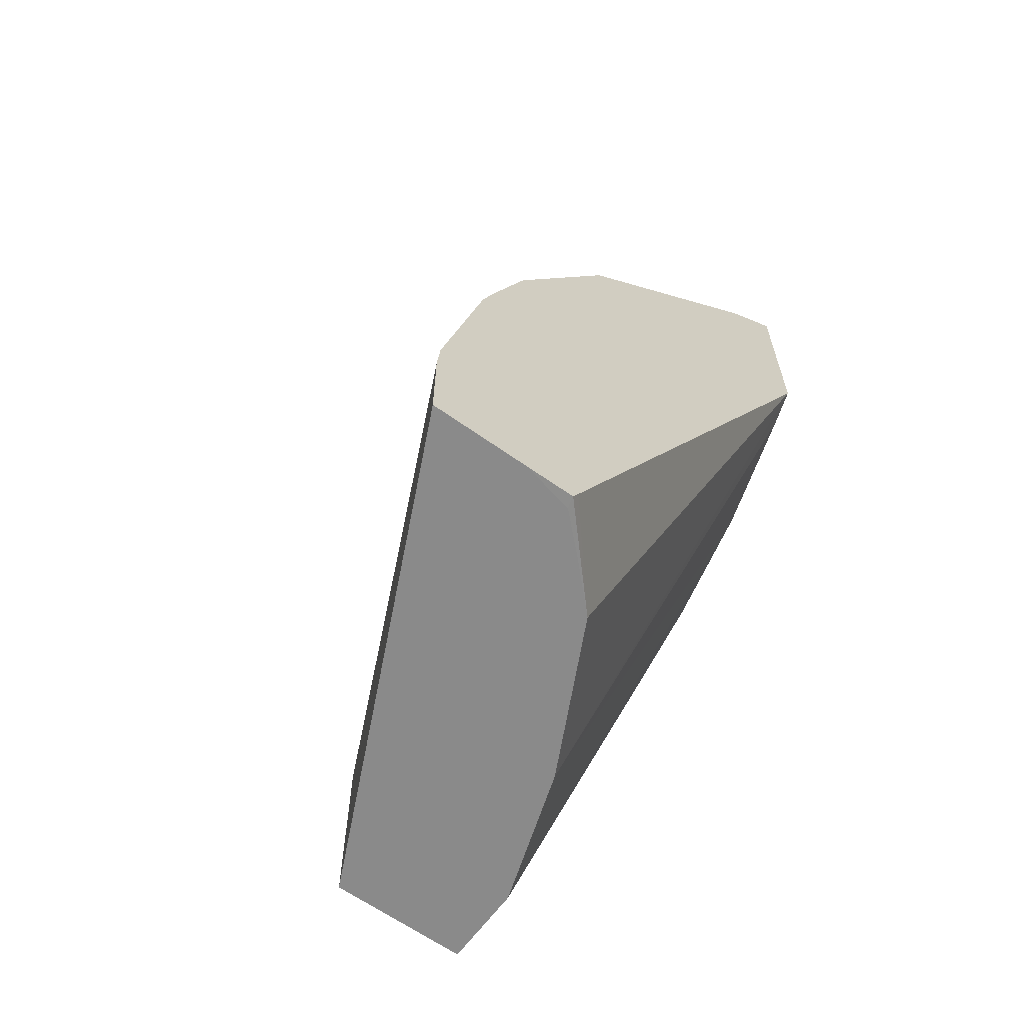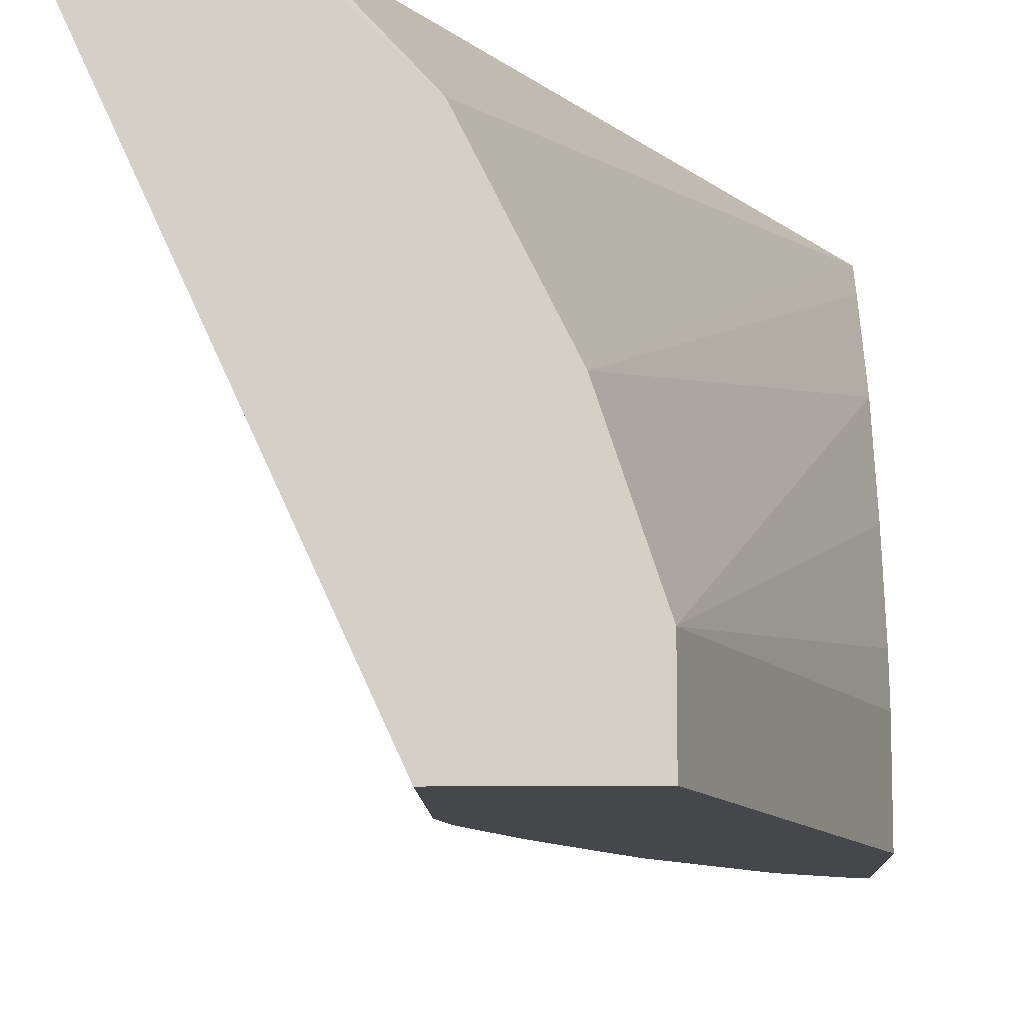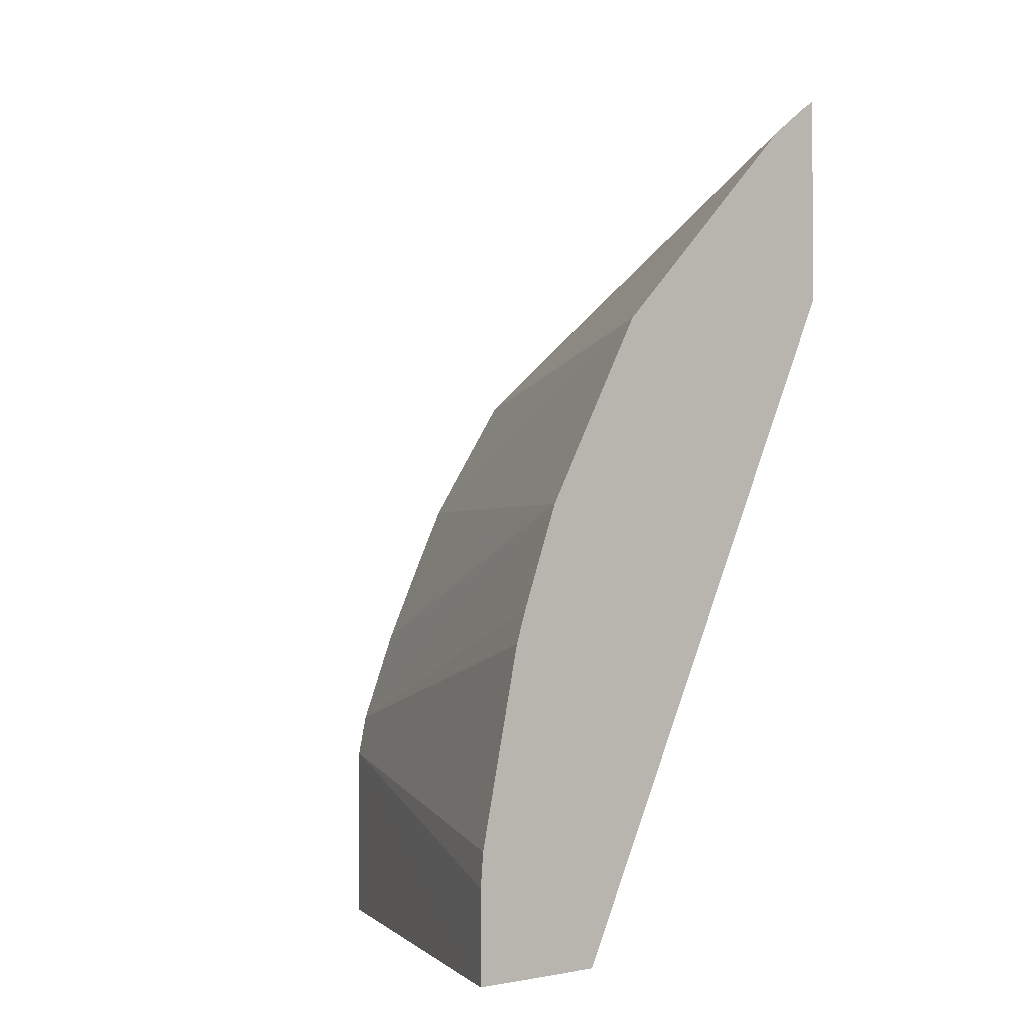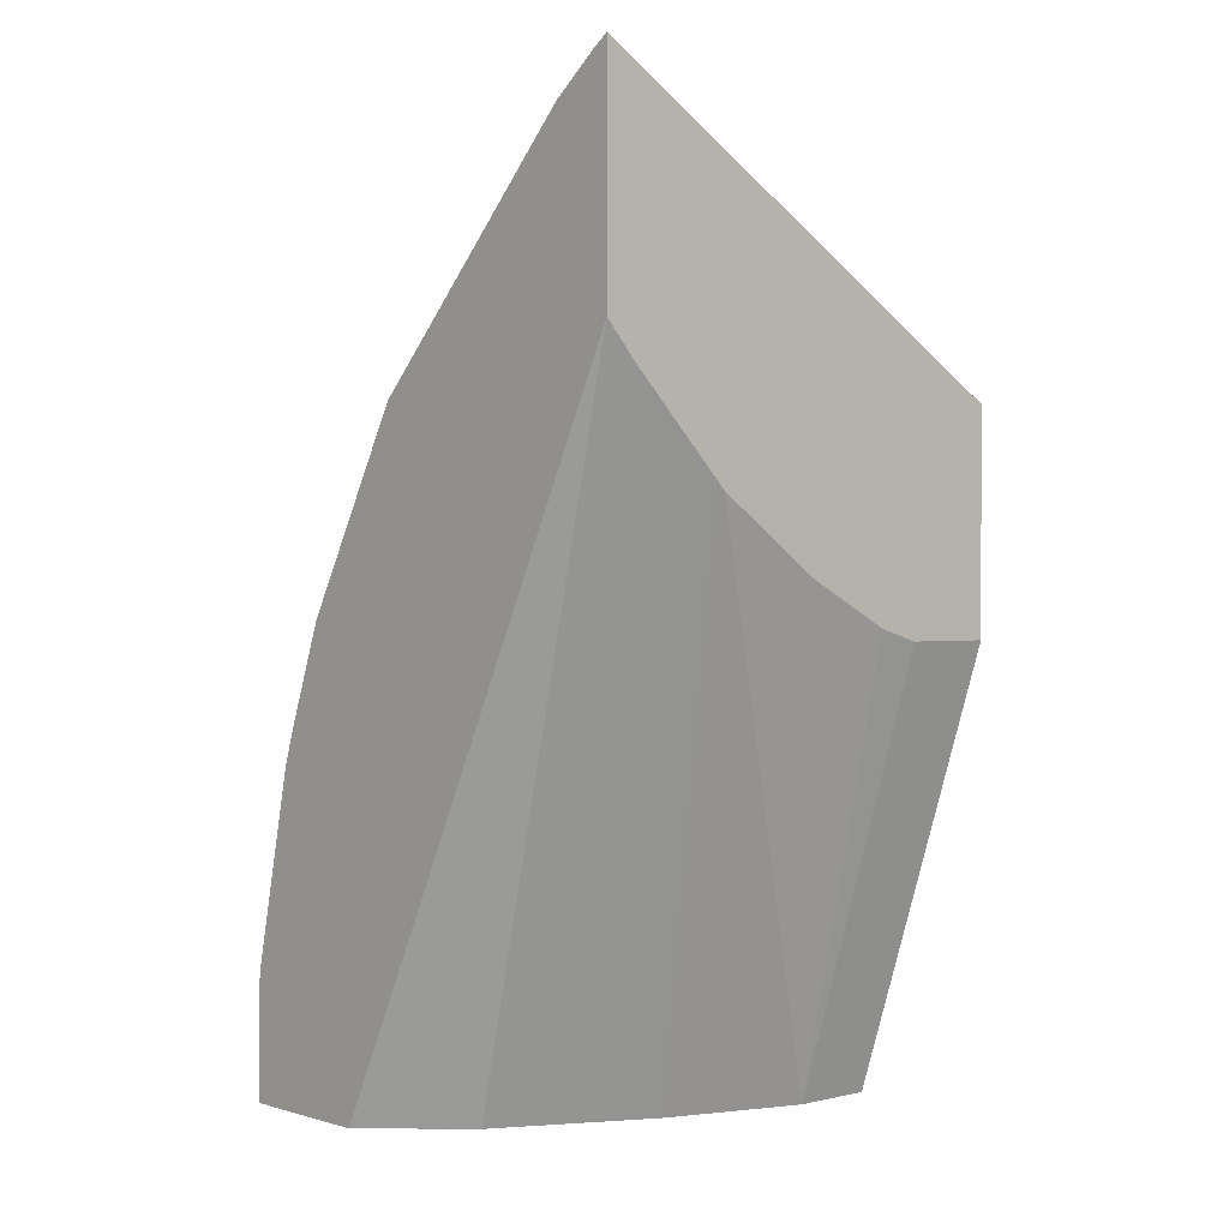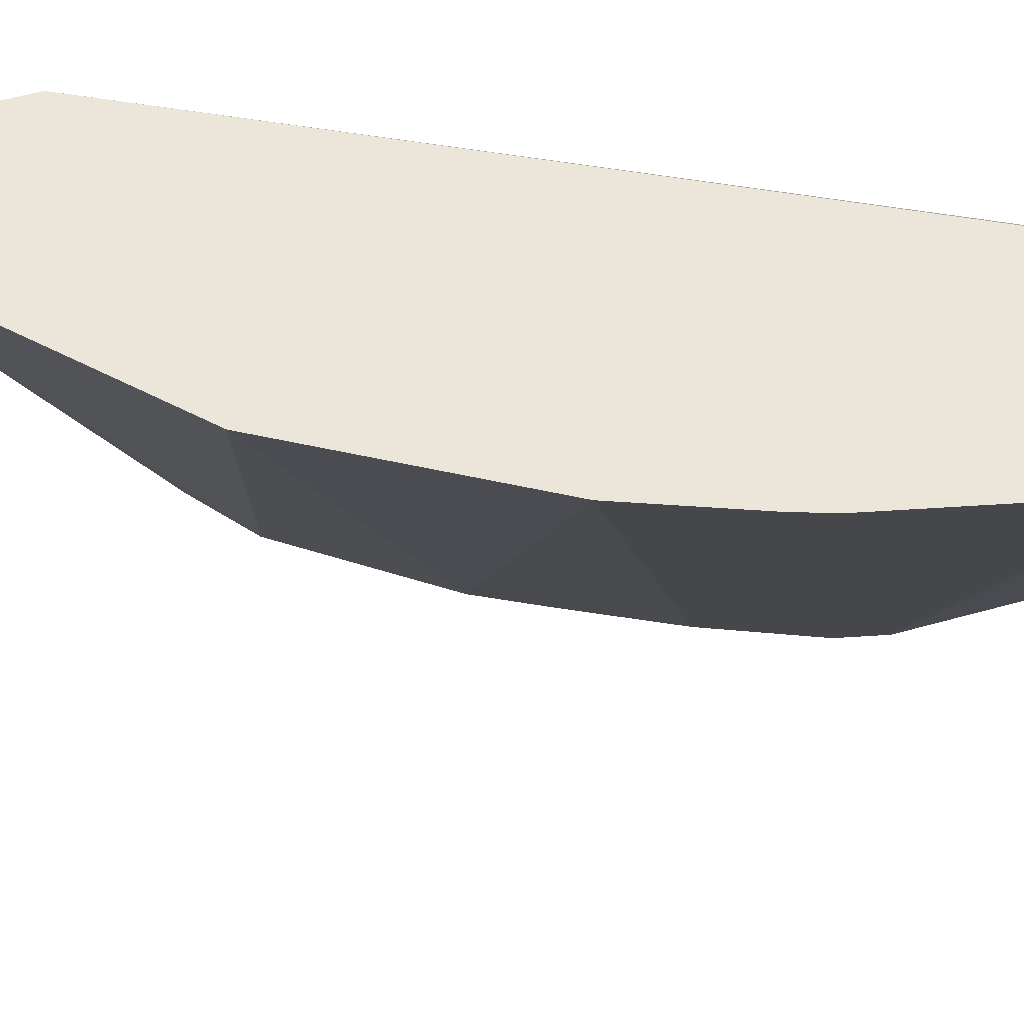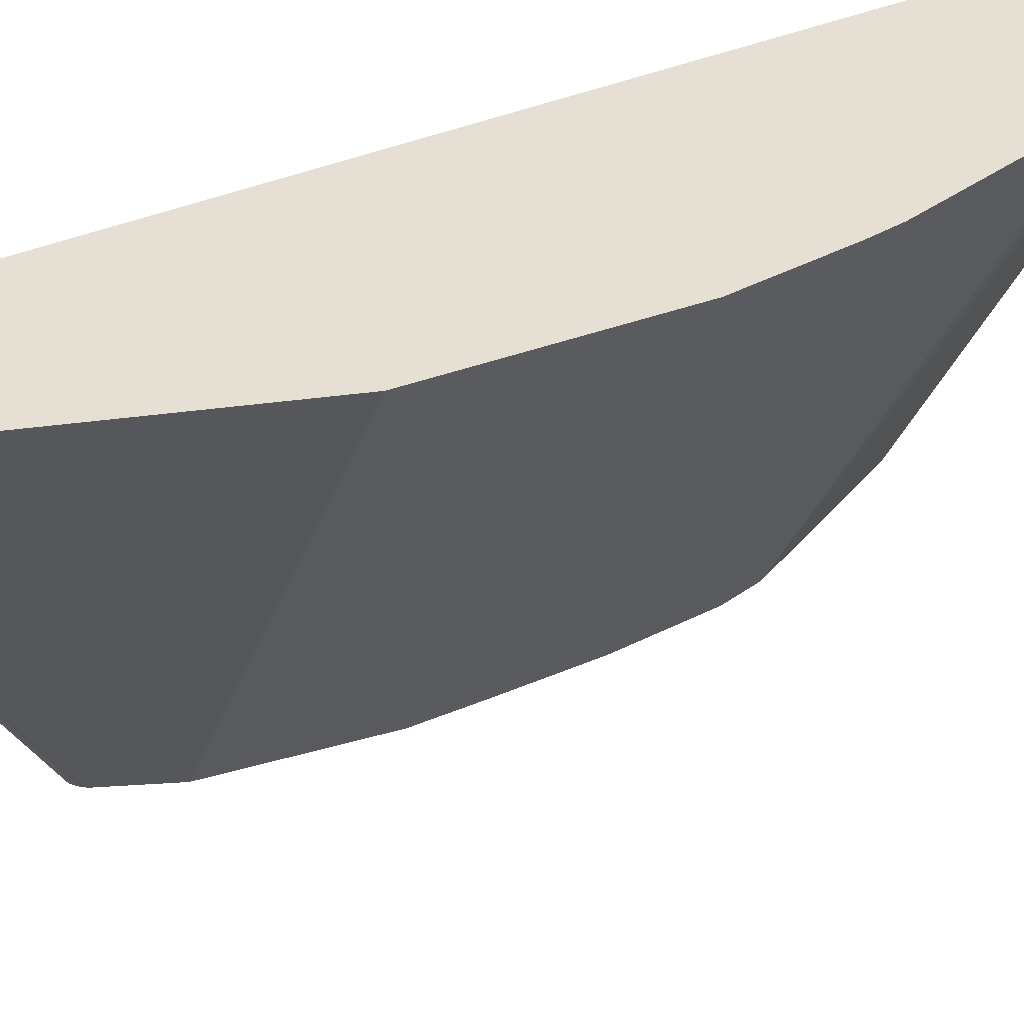
<metadata>
{"format":"obj","ext":"obj","renderer":"f3d","projection":"perspective","resolution":1024,"background":"white","views":[{"elev":-63.4,"azim":144.2,"up":"+Z"},{"elev":-10.5,"azim":-178.1,"up":"+Y"},{"elev":-2.8,"azim":137.9,"up":"+Z"},{"elev":0.6,"azim":-131.9,"up":"+Z"},{"elev":56.5,"azim":73.6,"up":"+Y"},{"elev":38.1,"azim":34.9,"up":"+Y"}]}
</metadata>
<code>
v 0.2325 -0.4678 0.3676
v 0.2385 -0.4678 0.3636
v 0.2325 -0.4678 0.2786
v 0.2325 -0.6509 0.2607
v 0.2362 -0.6509 0.26
v 0.2384 -0.6509 0.2589
v 0.2567 -0.4678 0.3499
v 0.2325 -0.4798 0.2652
v 0.369 -0.4678 0.004651
v 0.3392 -0.5027 -9.914e-05
v 0.3331 -0.5148 -9.914e-05
v 0.3089 -0.5632 -9.914e-05
v 0.2325 -0.6509 0.1745
v 0.2602 -0.6509 0.2408
v 0.3476 -0.4678 0.259
v 0.2325 -0.4815 0.2634
v 0.3714 -0.4678 8.82e-06
v 0.3574 -0.4846 -9.914e-05
v 0.2908 -0.6177 -9.914e-05
v 0.2325 -0.5196 0.2254
v 0.2325 -0.5162 0.2288
v 0.2325 -0.4997 0.2453
v 0.2325 -0.6142 0.1745
v 0.2907 -0.6509 -9.914e-05
v 0.2968 -0.6509 0.1878
v 0.3913 -0.4678 0.1817
v 0.3913 -0.4678 -9.914e-05
v 0.3703 -0.4723 -9.914e-05
v 0.2907 -0.6178 -9.914e-05
v 0.2325 -0.5608 0.1974
v 0.2325 -0.5971 0.1792
v 0.3452 -0.6509 -9.914e-05
v 0.3089 -0.6509 0.1635
v 0.3263 -0.6509 0.1276
v 0.3415 -0.6509 0.08951
v 0.4067 -0.4678 0.1407
v 0.4294 -0.4678 -9.914e-05
v 0.3452 -0.6509 0.0727
v 0.4111 -0.4678 0.1272
v 0.4293 -0.4678 0.03636
v 0.4282 -0.4678 0.04989
f 12 20 21
f 10 32 24
f 12 19 20
f 10 12 11
f 10 19 12
f 10 29 19
f 10 24 29
f 12 21 22
f 10 18 28
f 10 27 37
f 10 28 27
f 10 17 18
f 9 17 10
f 8 12 16
f 12 22 16
f 7 14 15
f 10 37 32
f 13 23 29
f 26 35 36
f 14 25 15
f 6 14 7
f 38 41 39
f 38 40 41
f 37 40 38
f 35 38 39
f 35 39 36
f 32 37 38
f 13 29 24
f 29 31 30
f 25 33 26
f 23 31 29
f 19 30 20
f 19 29 30
f 17 28 18
f 17 27 28
f 15 25 26
f 26 33 34
f 4 6 5
f 26 34 35
f 4 25 14
f 1 22 21
f 1 16 22
f 1 8 16
f 1 3 8
f 1 9 3
f 1 17 9
f 1 27 17
f 1 21 20
f 1 37 27
f 1 41 40
f 1 39 41
f 1 36 39
f 1 15 26
f 1 7 15
f 1 2 7
f 4 14 6
f 1 40 37
f 1 20 30
f 1 26 36
f 1 31 23
f 1 30 31
f 4 34 33
f 4 35 34
f 4 38 35
f 4 32 38
f 4 24 32
f 4 13 24
f 3 12 8
f 4 33 25
f 3 10 11
f 3 9 10
f 2 6 7
f 1 6 2
f 1 5 6
f 1 4 5
f 1 13 4
f 3 11 12
f 1 23 13

</code>
